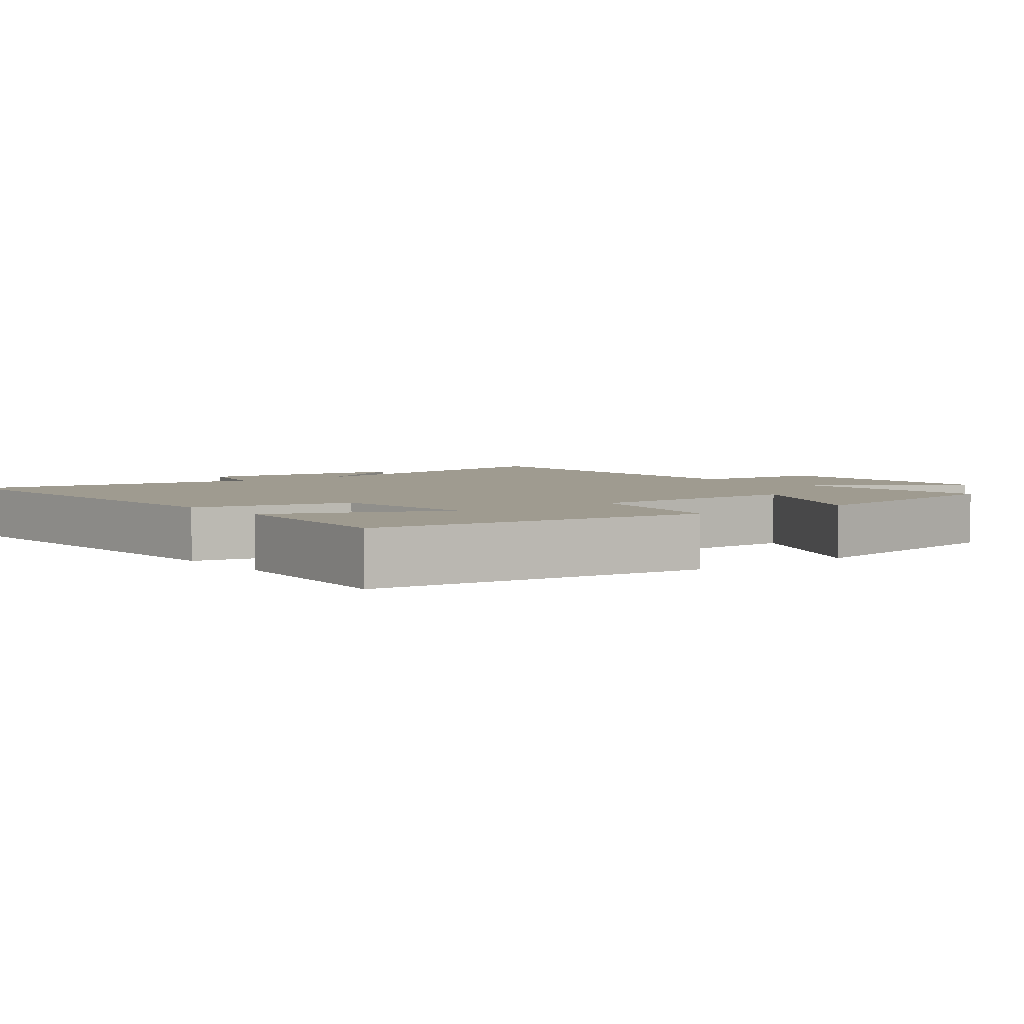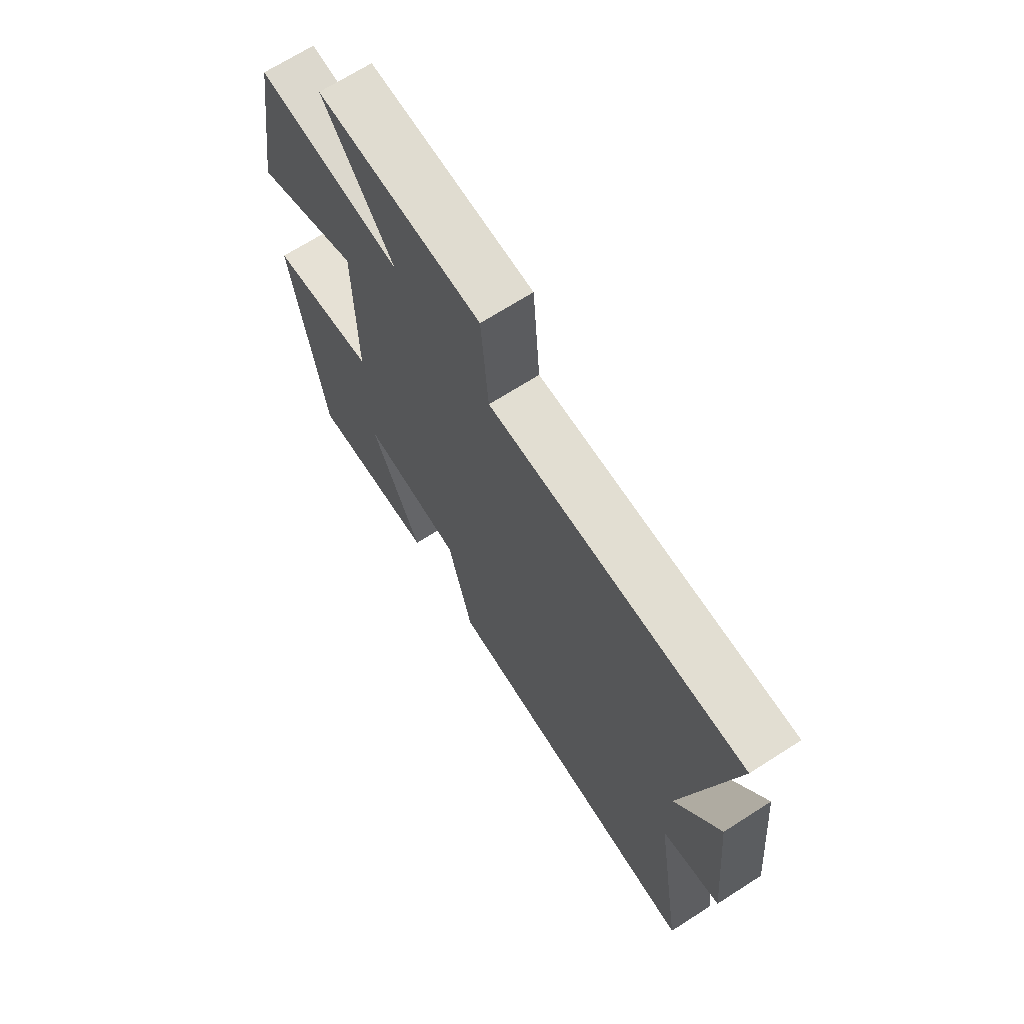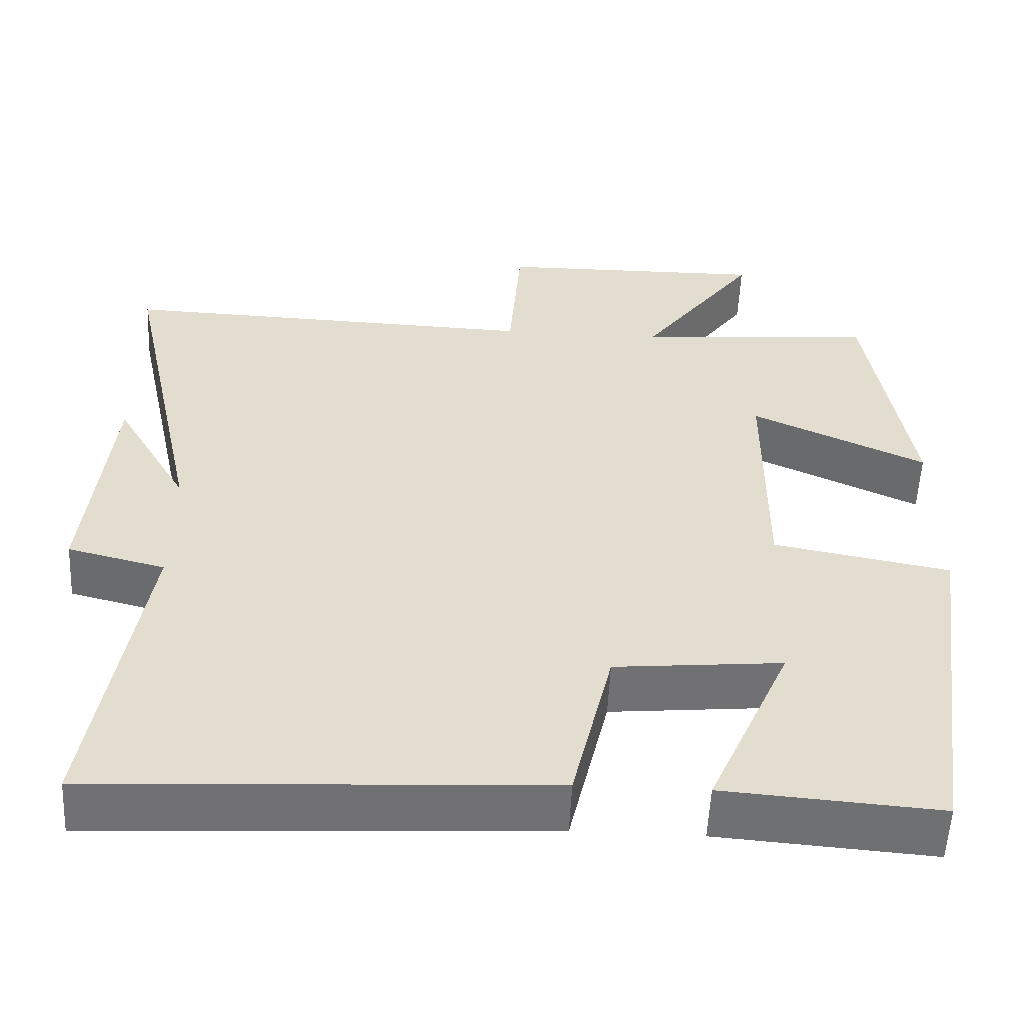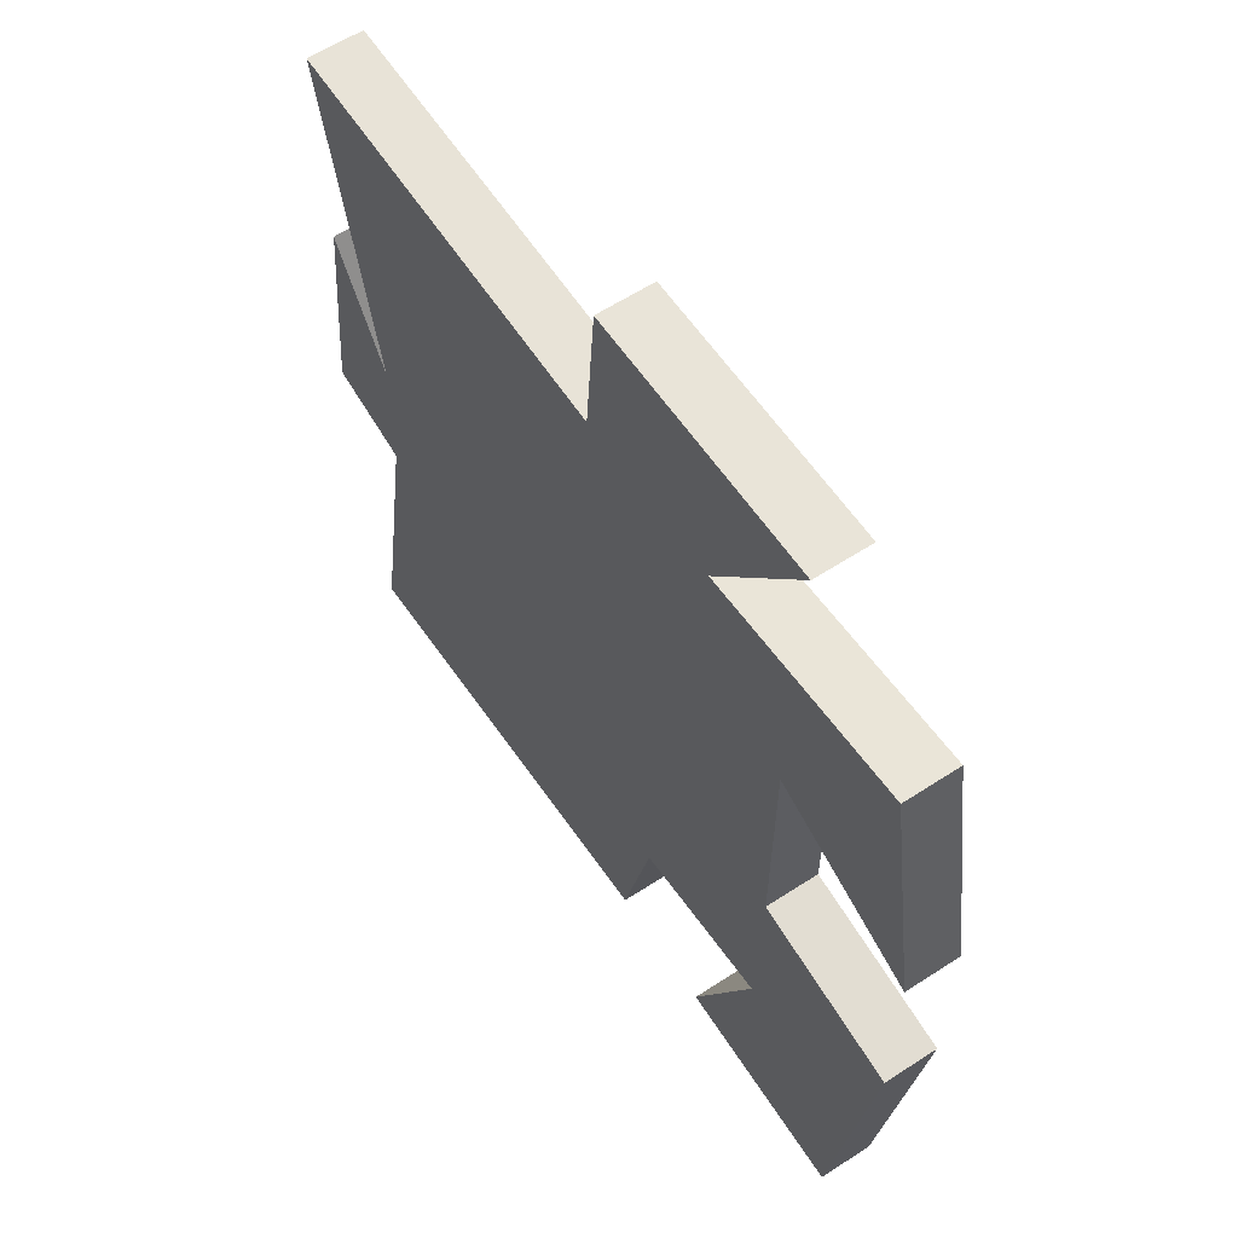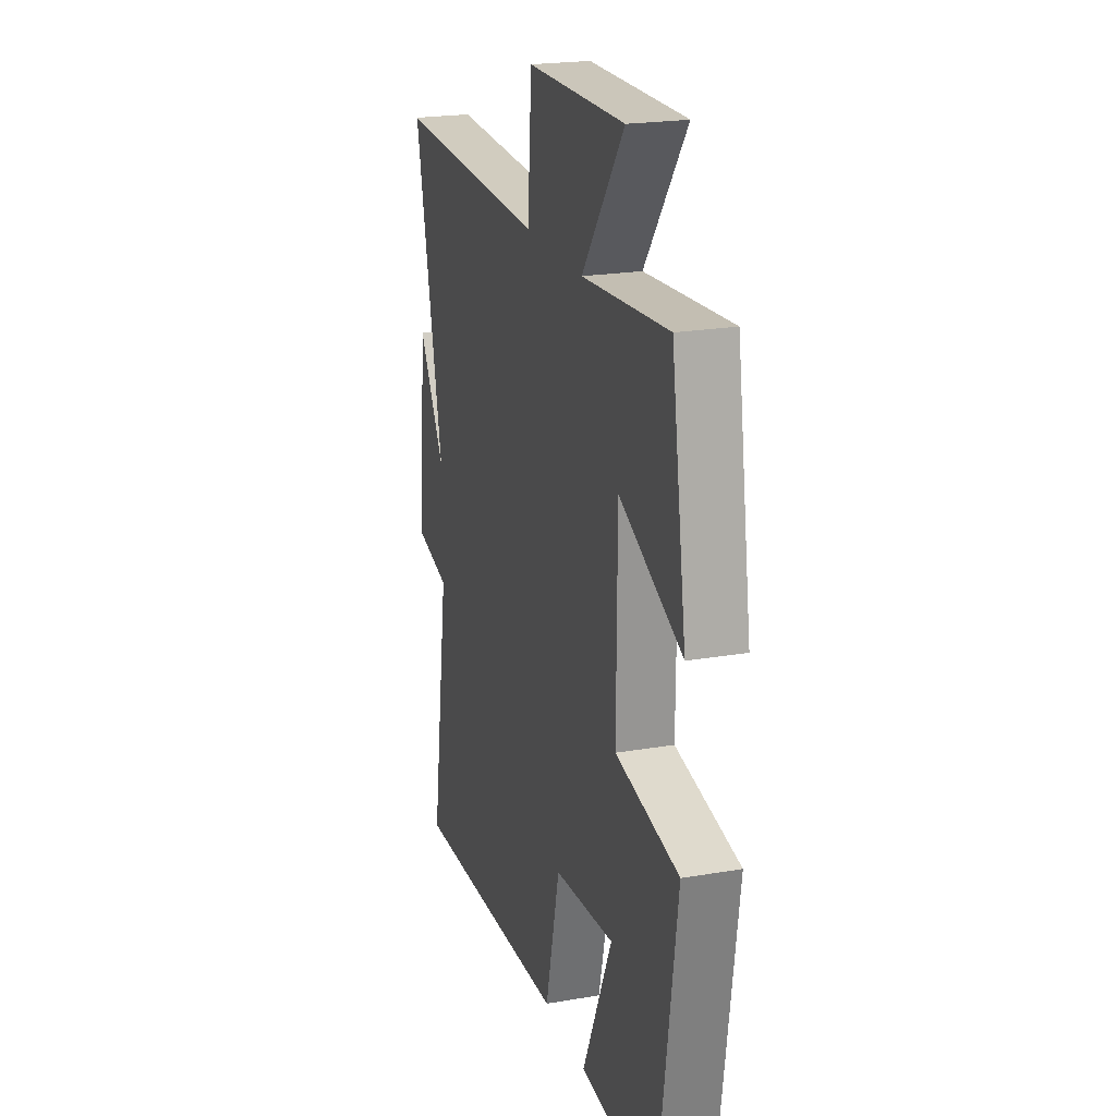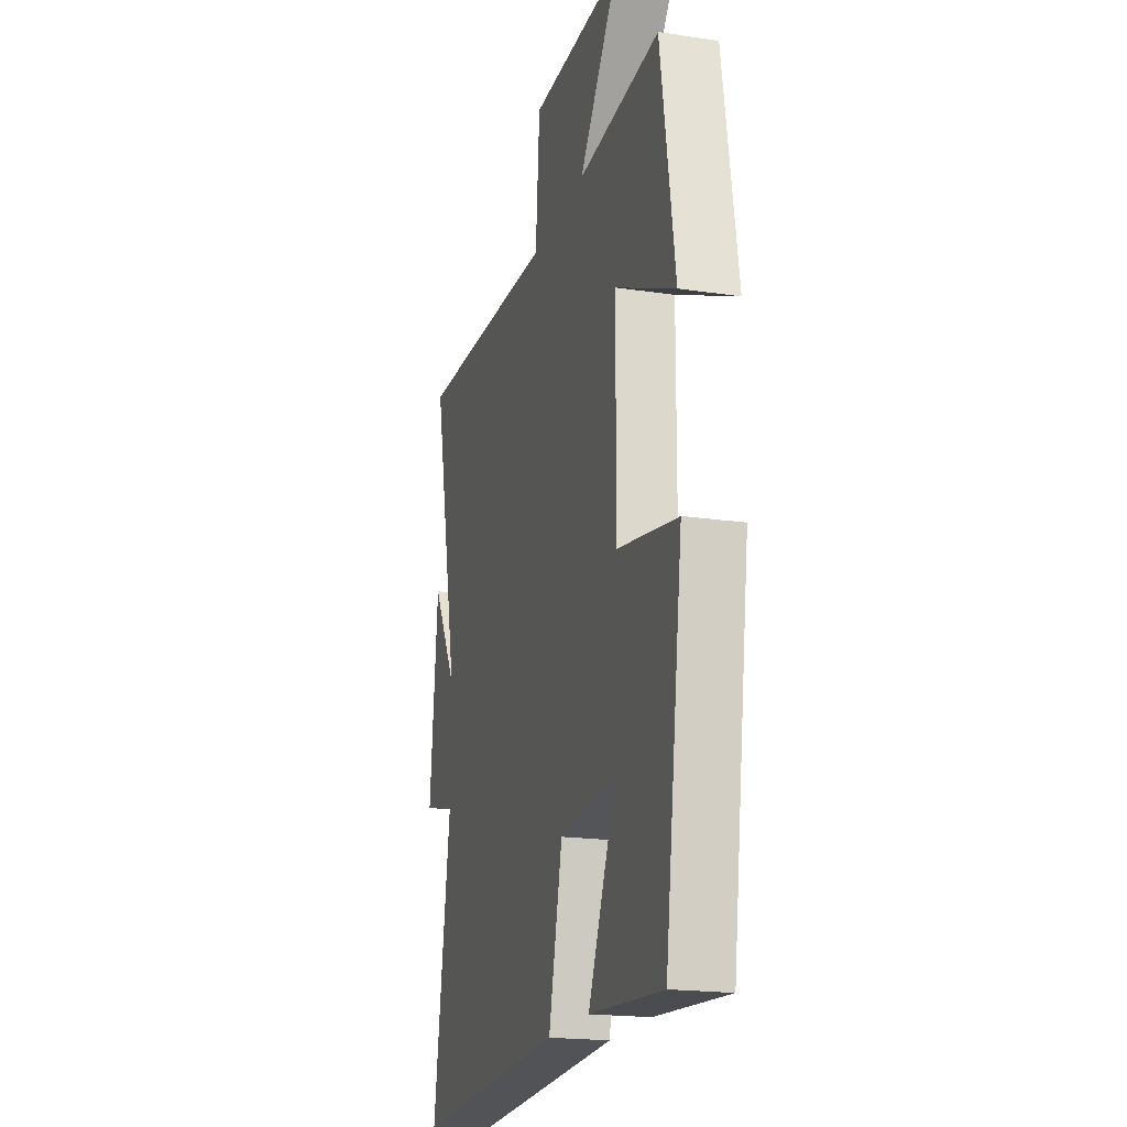
<metadata>
{"format":"obj","ext":"obj","renderer":"f3d","projection":"perspective","resolution":1024,"background":"white","views":[{"elev":4.0,"azim":-128.3,"up":"+Y"},{"elev":69.2,"azim":57.4,"up":"+Z"},{"elev":-55.2,"azim":177.3,"up":"+Z"},{"elev":60.2,"azim":-123.7,"up":"+Z"},{"elev":21.8,"azim":-106.8,"up":"+Z"},{"elev":-19.4,"azim":-105.6,"up":"+Z"}]}
</metadata>
<code>
v 0.599 0.07 0.52
v 0.5 0.07 0.06
v 0.593 0.07 0.221
v 0.623 0.07 -0.085
v 0.5 0.07 -0.116
v 0.564 0.07 -0.528
v -0.005 0.07 -0.5
v -0.056 0.07 -0.283
v -0.268 0.07 -0.263
v -0.163 0.07 -0.5
v -0.434 0.07 -0.521
v -0.5 0.07 -0.058
v -0.277 0.07 -0.016
v -0.279 0.07 0.294
v -0.5 0.07 0.192
v -0.447 0.07 0.524
v -0.144 0.07 0.5
v -0.291 0.07 0.699
v 0.051 0.07 0.695
v 0.066 0.07 0.5
v 0.599 0 0.52
v 0.5 0 0.06
v 0.593 0 0.221
v 0.623 0 -0.085
v 0.5 0 -0.116
v 0.564 0 -0.528
v -0.005 0 -0.5
v -0.056 0 -0.283
v -0.268 0 -0.263
v -0.163 0 -0.5
v -0.434 0 -0.521
v -0.5 0 -0.058
v -0.277 0 -0.016
v -0.279 0 0.294
v -0.5 0 0.192
v -0.447 0 0.524
v -0.144 0 0.5
v -0.291 0 0.699
v 0.051 0 0.695
v 0.066 0 0.5
f 17 18 19 20
f 14 15 16 17
f 13 14 17 20
f 11 12 13
f 9 10 11
f 9 11 13 20
f 5 6 7 8
f 5 8 9 20
f 2 3 4 5
f 20 1 2
f 2 5 20
f 40 39 38 37
f 37 36 35 34
f 40 37 34 33
f 33 32 31
f 31 30 29
f 40 33 31 29
f 28 27 26 25
f 40 29 28 25
f 25 24 23 22
f 22 21 40
f 40 25 22
f 1 21 22 2
f 2 22 23 3
f 3 23 24 4
f 4 24 25 5
f 5 25 26 6
f 6 26 27 7
f 7 27 28 8
f 8 28 29 9
f 9 29 30 10
f 10 30 31 11
f 11 31 32 12
f 12 32 33 13
f 13 33 34 14
f 14 34 35 15
f 15 35 36 16
f 16 36 37 17
f 17 37 38 18
f 18 38 39 19
f 19 39 40 20
f 20 40 21 1

</code>
